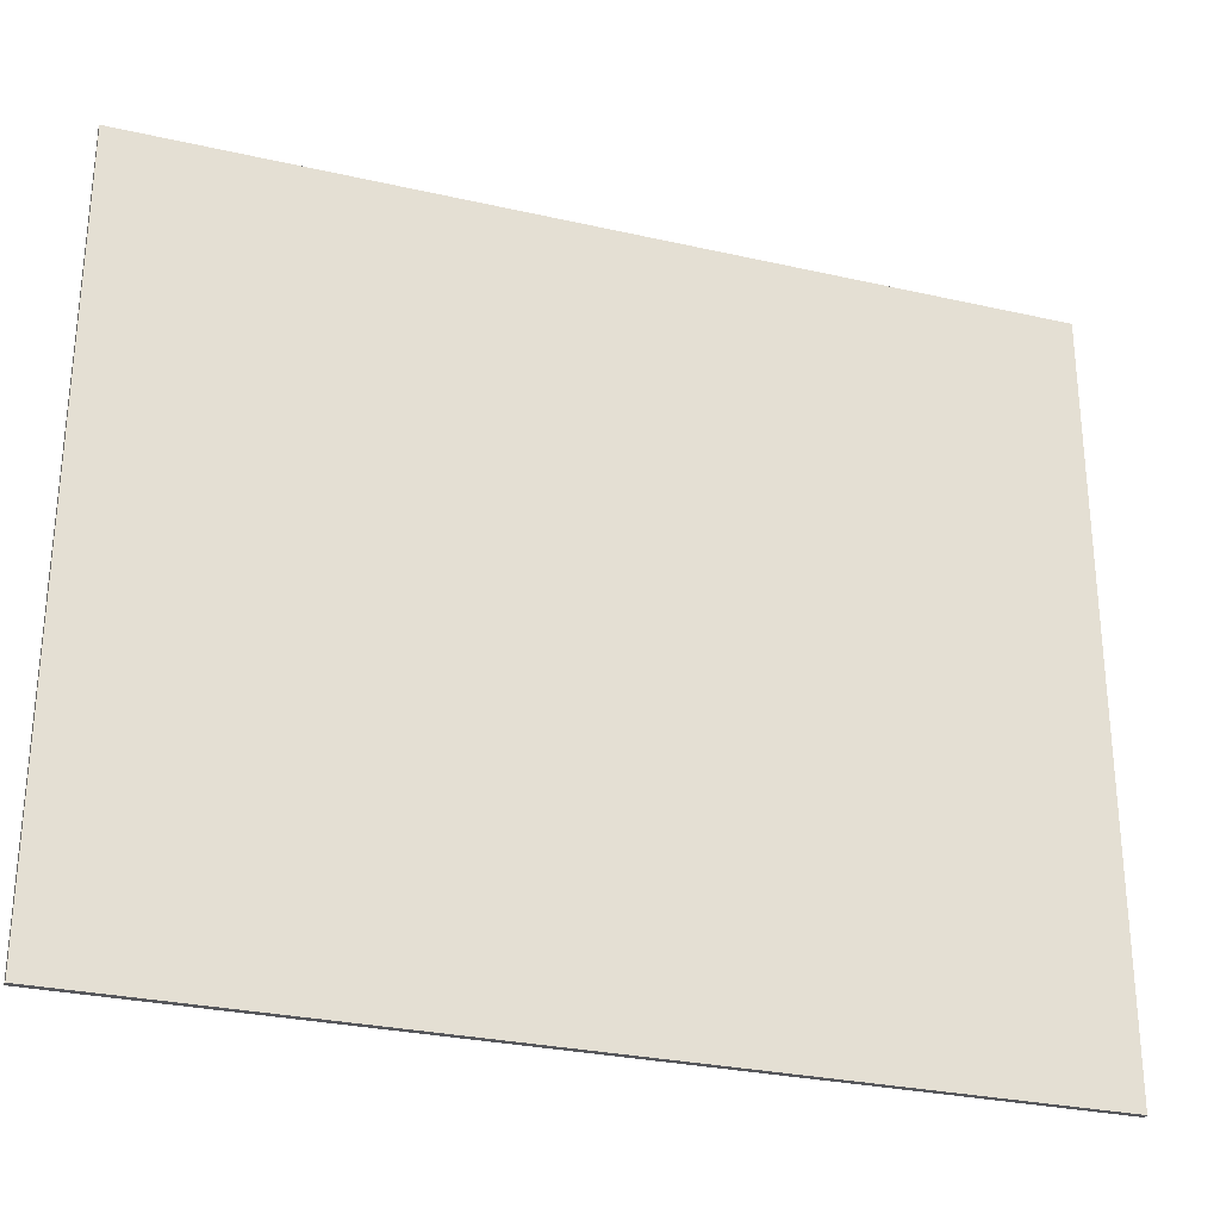
<metadata>
{"format":"obj","ext":"obj","renderer":"f3d","projection":"perspective","resolution":1024,"background":"white","views":[{"elev":-28.6,"azim":-18.9,"up":"+Z"}]}
</metadata>
<code>
v 0.95 0 0.8
v 0.95 0 -0.8
v -0.95 0 -0.8
v -0.95 0 0.8
v -0.95 -0.0125 0.8
v 0.95 -0.0125 0.8
v 0.95 0 0.8
v -0.95 0 0.8
v -0.95 -0.0125 -0.8
v -0.95 -0.0125 0.8
v -0.95 0 0.8
v -0.95 0 -0.8
v 0.95 -0.0125 -0.8
v -0.95 -0.0125 -0.8
v -0.95 0 -0.8
v 0.95 0 -0.8
v 0.95 -0.0125 0.8
v 0.95 -0.0125 -0.8
v 0.95 0 -0.8
v 0.95 0 0.8
v 0 -0.0125 -0.32
v 0 -0.0125 0.135
v -0.05 -0.0125 0.06
v -0.08 -0.0125 -0.025
v -0.14 -0.0125 -0.205
v 0 -0.0125 -0.32
v -0.08 -0.0125 -0.025
v -0.175 -0.0125 -0.03
v -0.215 -0.0125 -0.14
v -0.14 -0.0125 -0.205
v -0.175 -0.0125 -0.03
v -0.28 -0.0125 -0.05
v 0 -0.0125 -0.32
v -0.14 -0.0125 -0.205
v -0.16 -0.0125 -0.29
v -0.08 -0.0125 -0.36
v -0.16 -0.0125 -0.29
v -0.17 -0.0125 -0.39
v -0.08 -0.0125 -0.36
v 0 -0.0125 0.135
v 0 -0.0125 0.25
v -0.085 -0.0125 0.145
v -0.05 -0.0125 0.06
v -0.05 -0.0125 0.06
v -0.085 -0.0125 0.145
v -0.135 -0.0125 0.045
v -0.08 -0.0125 -0.025
v -0.175 -0.0125 -0.03
v -0.08 -0.0125 -0.025
v -0.135 -0.0125 0.045
v -0.25 -0.0125 0.025
v -0.28 -0.0125 -0.05
v -0.175 -0.0125 -0.03
v -0.25 -0.0125 0.025
v -0.39 -0.0125 -0.03
v -0.28 -0.0125 -0.05
v -0.39 -0.0125 -0.03
v -0.31 -0.0125 -0.15
v -0.215 -0.0125 -0.14
v -0.215 -0.0125 -0.14
v -0.31 -0.0125 -0.15
v -0.215 -0.0125 -0.24
v -0.14 -0.0125 -0.205
v -0.16 -0.0125 -0.29
v -0.14 -0.0125 -0.205
v -0.215 -0.0125 -0.24
v -0.24 -0.0125 -0.355
v -0.17 -0.0125 -0.39
v -0.16 -0.0125 -0.29
v -0.24 -0.0125 -0.355
v -0.23 -0.0125 -0.485
v -0.17 -0.0125 -0.39
v -0.23 -0.0125 -0.485
v -0.095 -0.0125 -0.455
v -0.08 -0.0125 -0.36
v -0.08 -0.0125 -0.36
v -0.095 -0.0125 -0.455
v 0 -0.0125 -0.41
v 0 -0.0125 -0.32
v -0.39 -0.0125 0.02
v -0.645 -0.0125 0.145
v -0.62 -0.0125 0.07
v -0.42 -0.0125 0
v -0.315 -0.0125 -0.21
v -0.52 -0.0125 -0.225
v -0.485 -0.0125 -0.28
v -0.29 -0.0125 -0.24
v -0.3 -0.0125 0.165
v -0.31 -0.0125 0.05
v -0.205 -0.0125 0.07
v -0.31 -0.0125 0.05
v -0.3 -0.0125 0.165
v -0.415 -0.0125 0.28
v -0.39 -0.0125 0.02
v -0.645 -0.0125 0.145
v -0.39 -0.0125 0.02
v -0.415 -0.0125 0.28
v -0.565 -0.0125 0.385
v -0.675 -0.0125 0.165
v -0.645 -0.0125 0.145
v -0.565 -0.0125 0.385
v -0.695 -0.0125 0.21
v -0.71 -0.0125 0.335
v -0.695 -0.0125 0.21
v -0.565 -0.0125 0.385
v -0.715 -0.0125 0.47
v -0.42 -0.0125 0
v -0.62 -0.0125 0.07
v -0.65 -0.0125 0.055
v -0.43 -0.0125 -0.035
v -0.43 -0.0125 -0.035
v -0.65 -0.0125 0.055
v -0.655 -0.0125 -0.005
v -0.39 -0.0125 -0.13
v -0.39 -0.0125 -0.13
v -0.655 -0.0125 -0.005
v -0.605 -0.0125 -0.13
v -0.315 -0.0125 -0.21
v -0.52 -0.0125 -0.225
v -0.315 -0.0125 -0.21
v -0.605 -0.0125 -0.13
v -0.555 -0.0125 -0.215
v -0.275 -0.0125 -0.265
v -0.29 -0.0125 -0.24
v -0.485 -0.0125 -0.28
v -0.525 -0.0125 -0.305
v -0.275 -0.0125 -0.395
v -0.275 -0.0125 -0.265
v -0.525 -0.0125 -0.305
v -0.53 -0.0125 -0.335
v -0.355 -0.0125 -0.465
v -0.275 -0.0125 -0.395
v -0.53 -0.0125 -0.335
v -0.42 -0.0125 -0.47
v -0.355 -0.0125 -0.465
v -0.42 -0.0125 -0.47
v -0.385 -0.0125 -0.48
v 0 -0.0125 0.25
v 0 -0.0125 0.31
v -0.09 -0.0125 0.23
v -0.085 -0.0125 0.145
v -0.085 -0.0125 0.145
v -0.09 -0.0125 0.23
v -0.17 -0.0125 0.1
v -0.135 -0.0125 0.045
v -0.205 -0.0125 0.07
v -0.135 -0.0125 0.045
v -0.17 -0.0125 0.1
v -0.3 -0.0125 0.165
v -0.3 -0.0125 0.165
v -0.17 -0.0125 0.1
v -0.315 -0.0125 0.255
v -0.415 -0.0125 0.28
v -0.415 -0.0125 0.28
v -0.315 -0.0125 0.255
v -0.46 -0.0125 0.375
v -0.565 -0.0125 0.385
v -0.565 -0.0125 0.385
v -0.46 -0.0125 0.375
v -0.6 -0.0125 0.455
v -0.715 -0.0125 0.47
v -0.715 -0.0125 0.47
v -0.6 -0.0125 0.455
v -0.72 -0.0125 0.52
v -0.75 -0.0125 0.505
v -0.715 -0.0125 0.47
v -0.75 -0.0125 0.505
v -0.76 -0.0125 0.39
v -0.71 -0.0125 0.335
v -0.71 -0.0125 0.335
v -0.76 -0.0125 0.39
v -0.745 -0.0125 0.245
v -0.695 -0.0125 0.21
v -0.695 -0.0125 0.21
v -0.745 -0.0125 0.245
v -0.705 -0.0125 0.095
v -0.675 -0.0125 0.165
v -0.645 -0.0125 0.145
v -0.675 -0.0125 0.165
v -0.705 -0.0125 0.095
v -0.62 -0.0125 0.07
v -0.705 -0.0125 0.095
v -0.65 -0.0125 0.055
v -0.62 -0.0125 0.07
v -0.65 -0.0125 0.055
v -0.705 -0.0125 0.095
v -0.705 -0.0125 0.025
v -0.655 -0.0125 -0.005
v -0.655 -0.0125 -0.005
v -0.705 -0.0125 0.025
v -0.67 -0.0125 -0.1
v -0.605 -0.0125 -0.13
v -0.605 -0.0125 -0.13
v -0.67 -0.0125 -0.1
v -0.625 -0.0125 -0.195
v -0.555 -0.0125 -0.215
v -0.625 -0.0125 -0.195
v -0.565 -0.0125 -0.285
v -0.555 -0.0125 -0.215
v -0.52 -0.0125 -0.225
v -0.555 -0.0125 -0.215
v -0.565 -0.0125 -0.285
v -0.485 -0.0125 -0.28
v -0.525 -0.0125 -0.305
v -0.485 -0.0125 -0.28
v -0.565 -0.0125 -0.285
v -0.575 -0.0125 -0.325
v -0.53 -0.0125 -0.335
v -0.525 -0.0125 -0.305
v -0.575 -0.0125 -0.325
v -0.55 -0.0125 -0.385
v -0.42 -0.0125 -0.47
v -0.53 -0.0125 -0.335
v -0.55 -0.0125 -0.385
v -0.43 -0.0125 -0.525
v -0.385 -0.0125 -0.48
v -0.42 -0.0125 -0.47
v -0.43 -0.0125 -0.525
v -0.38 -0.0125 -0.545
v -0.355 -0.0125 -0.465
v -0.385 -0.0125 -0.48
v -0.38 -0.0125 -0.545
v -0.29 -0.0125 -0.48
v -0.275 -0.0125 -0.395
v -0.355 -0.0125 -0.465
v -0.29 -0.0125 -0.48
v -0.23 -0.0125 -0.485
v -0.23 -0.0125 -0.485
v -0.29 -0.0125 -0.48
v -0.27 -0.0125 -0.535
v -0.215 -0.0125 -0.56
v -0.095 -0.0125 -0.455
v -0.23 -0.0125 -0.485
v -0.215 -0.0125 -0.56
v -0.095 -0.0125 -0.54
v 0 -0.0125 -0.41
v -0.095 -0.0125 -0.455
v -0.095 -0.0125 -0.54
v 0 -0.0125 -0.495
v -0.25 -0.0125 0.025
v -0.135 -0.0125 0.045
v -0.205 -0.0125 0.07
v -0.31 -0.0125 0.05
v -0.39 -0.0125 -0.03
v -0.25 -0.0125 0.025
v -0.31 -0.0125 0.05
v -0.39 -0.0125 0.02
v -0.275 -0.0125 -0.395
v -0.23 -0.0125 -0.485
v -0.24 -0.0125 -0.355
v -0.275 -0.0125 -0.265
v -0.215 -0.0125 -0.24
v -0.275 -0.0125 -0.265
v -0.24 -0.0125 -0.355
v -0.29 -0.0125 -0.24
v -0.275 -0.0125 -0.265
v -0.215 -0.0125 -0.24
v -0.31 -0.0125 -0.15
v -0.31 -0.0125 -0.15
v -0.315 -0.0125 -0.21
v -0.29 -0.0125 -0.24
v -0.39 -0.0125 -0.13
v -0.315 -0.0125 -0.21
v -0.31 -0.0125 -0.15
v -0.39 -0.0125 -0.03
v -0.43 -0.0125 -0.035
v -0.39 -0.0125 -0.13
v -0.39 -0.0125 -0.03
v -0.42 -0.0125 0
v -0.39 -0.0125 0.02
v -0.42 -0.0125 0
v -0.39 -0.0125 -0.03
v 0.05 -0.0125 0.06
v 0 -0.0125 0.135
v 0 -0.0125 -0.32
v 0.08 -0.0125 -0.025
v 0.08 -0.0125 -0.025
v 0 -0.0125 -0.32
v 0.14 -0.0125 -0.205
v 0.175 -0.0125 -0.03
v 0.175 -0.0125 -0.03
v 0.14 -0.0125 -0.205
v 0.215 -0.0125 -0.14
v 0.28 -0.0125 -0.05
v 0.16 -0.0125 -0.29
v 0.14 -0.0125 -0.205
v 0 -0.0125 -0.32
v 0.08 -0.0125 -0.36
v 0.16 -0.0125 -0.29
v 0.08 -0.0125 -0.36
v 0.17 -0.0125 -0.39
v 0.085 -0.0125 0.145
v 0 -0.0125 0.25
v 0 -0.0125 0.135
v 0.05 -0.0125 0.06
v 0.135 -0.0125 0.045
v 0.085 -0.0125 0.145
v 0.05 -0.0125 0.06
v 0.08 -0.0125 -0.025
v 0.135 -0.0125 0.045
v 0.08 -0.0125 -0.025
v 0.175 -0.0125 -0.03
v 0.25 -0.0125 0.025
v 0.25 -0.0125 0.025
v 0.175 -0.0125 -0.03
v 0.28 -0.0125 -0.05
v 0.39 -0.0125 -0.03
v 0.31 -0.0125 -0.15
v 0.39 -0.0125 -0.03
v 0.28 -0.0125 -0.05
v 0.215 -0.0125 -0.14
v 0.215 -0.0125 -0.24
v 0.31 -0.0125 -0.15
v 0.215 -0.0125 -0.14
v 0.14 -0.0125 -0.205
v 0.215 -0.0125 -0.24
v 0.14 -0.0125 -0.205
v 0.16 -0.0125 -0.29
v 0.24 -0.0125 -0.355
v 0.24 -0.0125 -0.355
v 0.16 -0.0125 -0.29
v 0.17 -0.0125 -0.39
v 0.23 -0.0125 -0.485
v 0.095 -0.0125 -0.455
v 0.23 -0.0125 -0.485
v 0.17 -0.0125 -0.39
v 0.08 -0.0125 -0.36
v 0 -0.0125 -0.41
v 0.095 -0.0125 -0.455
v 0.08 -0.0125 -0.36
v 0 -0.0125 -0.32
v 0.62 -0.0125 0.07
v 0.645 -0.0125 0.145
v 0.39 -0.0125 0.02
v 0.42 -0.0125 0
v 0.485 -0.0125 -0.28
v 0.52 -0.0125 -0.225
v 0.315 -0.0125 -0.21
v 0.29 -0.0125 -0.24
v 0.3 -0.0125 0.165
v 0.205 -0.0125 0.07
v 0.31 -0.0125 0.05
v 0.415 -0.0125 0.28
v 0.3 -0.0125 0.165
v 0.31 -0.0125 0.05
v 0.39 -0.0125 0.02
v 0.415 -0.0125 0.28
v 0.39 -0.0125 0.02
v 0.645 -0.0125 0.145
v 0.565 -0.0125 0.385
v 0.565 -0.0125 0.385
v 0.645 -0.0125 0.145
v 0.675 -0.0125 0.165
v 0.695 -0.0125 0.21
v 0.565 -0.0125 0.385
v 0.695 -0.0125 0.21
v 0.71 -0.0125 0.335
v 0.715 -0.0125 0.47
v 0.65 -0.0125 0.055
v 0.62 -0.0125 0.07
v 0.42 -0.0125 0
v 0.43 -0.0125 -0.035
v 0.655 -0.0125 -0.005
v 0.65 -0.0125 0.055
v 0.43 -0.0125 -0.035
v 0.39 -0.0125 -0.13
v 0.605 -0.0125 -0.13
v 0.655 -0.0125 -0.005
v 0.39 -0.0125 -0.13
v 0.315 -0.0125 -0.21
v 0.605 -0.0125 -0.13
v 0.315 -0.0125 -0.21
v 0.52 -0.0125 -0.225
v 0.555 -0.0125 -0.215
v 0.485 -0.0125 -0.28
v 0.29 -0.0125 -0.24
v 0.275 -0.0125 -0.265
v 0.525 -0.0125 -0.305
v 0.525 -0.0125 -0.305
v 0.275 -0.0125 -0.265
v 0.275 -0.0125 -0.395
v 0.53 -0.0125 -0.335
v 0.53 -0.0125 -0.335
v 0.275 -0.0125 -0.395
v 0.355 -0.0125 -0.465
v 0.42 -0.0125 -0.47
v 0.355 -0.0125 -0.465
v 0.385 -0.0125 -0.48
v 0.42 -0.0125 -0.47
v 0.09 -0.0125 0.23
v 0 -0.0125 0.31
v 0 -0.0125 0.25
v 0.085 -0.0125 0.145
v 0.17 -0.0125 0.1
v 0.09 -0.0125 0.23
v 0.085 -0.0125 0.145
v 0.135 -0.0125 0.045
v 0.17 -0.0125 0.1
v 0.135 -0.0125 0.045
v 0.205 -0.0125 0.07
v 0.3 -0.0125 0.165
v 0.315 -0.0125 0.255
v 0.17 -0.0125 0.1
v 0.3 -0.0125 0.165
v 0.415 -0.0125 0.28
v 0.46 -0.0125 0.375
v 0.315 -0.0125 0.255
v 0.415 -0.0125 0.28
v 0.565 -0.0125 0.385
v 0.6 -0.0125 0.455
v 0.46 -0.0125 0.375
v 0.565 -0.0125 0.385
v 0.715 -0.0125 0.47
v 0.72 -0.0125 0.52
v 0.6 -0.0125 0.455
v 0.715 -0.0125 0.47
v 0.75 -0.0125 0.505
v 0.76 -0.0125 0.39
v 0.75 -0.0125 0.505
v 0.715 -0.0125 0.47
v 0.71 -0.0125 0.335
v 0.745 -0.0125 0.245
v 0.76 -0.0125 0.39
v 0.71 -0.0125 0.335
v 0.695 -0.0125 0.21
v 0.705 -0.0125 0.095
v 0.745 -0.0125 0.245
v 0.695 -0.0125 0.21
v 0.675 -0.0125 0.165
v 0.705 -0.0125 0.095
v 0.675 -0.0125 0.165
v 0.645 -0.0125 0.145
v 0.62 -0.0125 0.07
v 0.705 -0.0125 0.095
v 0.62 -0.0125 0.07
v 0.65 -0.0125 0.055
v 0.705 -0.0125 0.025
v 0.705 -0.0125 0.095
v 0.65 -0.0125 0.055
v 0.655 -0.0125 -0.005
v 0.67 -0.0125 -0.1
v 0.705 -0.0125 0.025
v 0.655 -0.0125 -0.005
v 0.605 -0.0125 -0.13
v 0.625 -0.0125 -0.195
v 0.67 -0.0125 -0.1
v 0.605 -0.0125 -0.13
v 0.555 -0.0125 -0.215
v 0.625 -0.0125 -0.195
v 0.555 -0.0125 -0.215
v 0.565 -0.0125 -0.285
v 0.565 -0.0125 -0.285
v 0.555 -0.0125 -0.215
v 0.52 -0.0125 -0.225
v 0.485 -0.0125 -0.28
v 0.565 -0.0125 -0.285
v 0.485 -0.0125 -0.28
v 0.525 -0.0125 -0.305
v 0.575 -0.0125 -0.325
v 0.575 -0.0125 -0.325
v 0.525 -0.0125 -0.305
v 0.53 -0.0125 -0.335
v 0.55 -0.0125 -0.385
v 0.55 -0.0125 -0.385
v 0.53 -0.0125 -0.335
v 0.42 -0.0125 -0.47
v 0.43 -0.0125 -0.525
v 0.43 -0.0125 -0.525
v 0.42 -0.0125 -0.47
v 0.385 -0.0125 -0.48
v 0.38 -0.0125 -0.545
v 0.38 -0.0125 -0.545
v 0.385 -0.0125 -0.48
v 0.355 -0.0125 -0.465
v 0.29 -0.0125 -0.48
v 0.29 -0.0125 -0.48
v 0.355 -0.0125 -0.465
v 0.275 -0.0125 -0.395
v 0.23 -0.0125 -0.485
v 0.27 -0.0125 -0.535
v 0.29 -0.0125 -0.48
v 0.23 -0.0125 -0.485
v 0.215 -0.0125 -0.56
v 0.215 -0.0125 -0.56
v 0.23 -0.0125 -0.485
v 0.095 -0.0125 -0.455
v 0.095 -0.0125 -0.54
v 0.095 -0.0125 -0.54
v 0.095 -0.0125 -0.455
v 0 -0.0125 -0.41
v 0 -0.0125 -0.495
v 0.205 -0.0125 0.07
v 0.135 -0.0125 0.045
v 0.25 -0.0125 0.025
v 0.31 -0.0125 0.05
v 0.31 -0.0125 0.05
v 0.25 -0.0125 0.025
v 0.39 -0.0125 -0.03
v 0.39 -0.0125 0.02
v 0.24 -0.0125 -0.355
v 0.23 -0.0125 -0.485
v 0.275 -0.0125 -0.395
v 0.275 -0.0125 -0.265
v 0.215 -0.0125 -0.24
v 0.24 -0.0125 -0.355
v 0.275 -0.0125 -0.265
v 0.215 -0.0125 -0.24
v 0.275 -0.0125 -0.265
v 0.29 -0.0125 -0.24
v 0.31 -0.0125 -0.15
v 0.31 -0.0125 -0.15
v 0.29 -0.0125 -0.24
v 0.315 -0.0125 -0.21
v 0.31 -0.0125 -0.15
v 0.315 -0.0125 -0.21
v 0.39 -0.0125 -0.13
v 0.39 -0.0125 -0.03
v 0.39 -0.0125 -0.03
v 0.39 -0.0125 -0.13
v 0.43 -0.0125 -0.035
v 0.42 -0.0125 0
v 0.39 -0.0125 0.02
v 0.39 -0.0125 -0.03
v 0.42 -0.0125 0
v 0 -0.0125 0.31
v 0.95 -0.0125 0.8
v -0.95 -0.0125 0.8
v -0.72 -0.0125 0.52
v -0.72 -0.0125 0.52
v -0.6 -0.0125 0.455
v 0 -0.0125 0.31
v 0 -0.0125 0.31
v -0.6 -0.0125 0.455
v -0.46 -0.0125 0.375
v -0.09 -0.0125 0.23
v -0.46 -0.0125 0.375
v -0.315 -0.0125 0.255
v -0.09 -0.0125 0.23
v -0.315 -0.0125 0.255
v -0.17 -0.0125 0.1
v -0.09 -0.0125 0.23
v -0.95 -0.0125 0.8
v -0.75 -0.0125 0.505
v -0.72 -0.0125 0.52
v -0.95 -0.0125 0.8
v -0.76 -0.0125 0.39
v -0.75 -0.0125 0.505
v -0.745 -0.0125 0.245
v -0.76 -0.0125 0.39
v -0.95 -0.0125 0.8
v -0.95 -0.0125 -0.8
v -0.705 -0.0125 0.095
v -0.745 -0.0125 0.245
v -0.95 -0.0125 -0.8
v -0.705 -0.0125 0.025
v -0.705 -0.0125 0.025
v -0.95 -0.0125 -0.8
v -0.67 -0.0125 -0.1
v -0.625 -0.0125 -0.195
v -0.67 -0.0125 -0.1
v -0.95 -0.0125 -0.8
v -0.575 -0.0125 -0.325
v -0.625 -0.0125 -0.195
v -0.575 -0.0125 -0.325
v -0.565 -0.0125 -0.285
v -0.575 -0.0125 -0.325
v -0.95 -0.0125 -0.8
v -0.55 -0.0125 -0.385
v -0.55 -0.0125 -0.385
v -0.95 -0.0125 -0.8
v -0.43 -0.0125 -0.525
v -0.43 -0.0125 -0.525
v -0.95 -0.0125 -0.8
v -0.38 -0.0125 -0.545
v -0.27 -0.0125 -0.535
v -0.38 -0.0125 -0.545
v -0.95 -0.0125 -0.8
v -0.215 -0.0125 -0.56
v -0.29 -0.0125 -0.48
v -0.38 -0.0125 -0.545
v -0.27 -0.0125 -0.535
v -0.215 -0.0125 -0.56
v -0.95 -0.0125 -0.8
v 0.215 -0.0125 -0.56
v 0.095 -0.0125 -0.54
v 0.095 -0.0125 -0.54
v -0.095 -0.0125 -0.54
v -0.215 -0.0125 -0.56
v 0 -0.0125 -0.495
v -0.095 -0.0125 -0.54
v 0.095 -0.0125 -0.54
v 0.215 -0.0125 -0.56
v -0.95 -0.0125 -0.8
v 0.95 -0.0125 -0.8
v 0.38 -0.0125 -0.545
v 0.27 -0.0125 -0.535
v 0.215 -0.0125 -0.56
v 0.38 -0.0125 -0.545
v 0.29 -0.0125 -0.48
v 0.27 -0.0125 -0.535
v 0.38 -0.0125 -0.545
v 0.43 -0.0125 -0.525
v 0.38 -0.0125 -0.545
v 0.95 -0.0125 -0.8
v 0.55 -0.0125 -0.385
v 0.43 -0.0125 -0.525
v 0.95 -0.0125 -0.8
v 0.575 -0.0125 -0.325
v 0.55 -0.0125 -0.385
v 0.95 -0.0125 -0.8
v 0.575 -0.0125 -0.325
v 0.95 -0.0125 -0.8
v 0.625 -0.0125 -0.195
v 0.565 -0.0125 -0.285
v 0.67 -0.0125 -0.1
v 0.625 -0.0125 -0.195
v 0.95 -0.0125 -0.8
v 0.705 -0.0125 0.025
v 0.67 -0.0125 -0.1
v 0.95 -0.0125 -0.8
v 0.705 -0.0125 0.095
v 0.705 -0.0125 0.025
v 0.95 -0.0125 -0.8
v 0.745 -0.0125 0.245
v 0.745 -0.0125 0.245
v 0.95 -0.0125 -0.8
v 0.95 -0.0125 0.8
v 0.76 -0.0125 0.39
v 0.95 -0.0125 0.8
v 0.75 -0.0125 0.505
v 0.76 -0.0125 0.39
v 0.95 -0.0125 0.8
v 0.72 -0.0125 0.52
v 0.75 -0.0125 0.505
v 0.72 -0.0125 0.52
v 0.95 -0.0125 0.8
v 0 -0.0125 0.31
v 0.6 -0.0125 0.455
v 0.46 -0.0125 0.375
v 0.6 -0.0125 0.455
v 0 -0.0125 0.31
v 0.09 -0.0125 0.23
v 0.46 -0.0125 0.375
v 0.09 -0.0125 0.23
v 0.315 -0.0125 0.255
v 0.315 -0.0125 0.255
v 0.09 -0.0125 0.23
v 0.17 -0.0125 0.1
g mesh3678855
f 1 2 3
f 3 4 1
f 5 6 7
f 7 8 5
f 9 10 11
f 11 12 9
f 13 14 15
f 15 16 13
f 17 18 19
f 19 20 17
f 21 22 23
f 23 24 21
f 25 26 27
f 27 28 25
f 29 30 31
f 31 32 29
f 33 34 35
f 35 36 33
f 37 38 39
f 40 41 42
f 42 43 40
f 44 45 46
f 46 47 44
f 48 49 50
f 50 51 48
f 52 53 54
f 54 55 52
f 56 57 58
f 58 59 56
f 60 61 62
f 62 63 60
f 64 65 66
f 66 67 64
f 68 69 70
f 70 71 68
f 72 73 74
f 74 75 72
f 76 77 78
f 78 79 76
f 80 81 82
f 82 83 80
f 84 85 86
f 86 87 84
f 88 89 90
f 91 92 93
f 93 94 91
f 95 96 97
f 97 98 95
f 99 100 101
f 101 102 99
f 103 104 105
f 105 106 103
f 107 108 109
f 109 110 107
f 111 112 113
f 113 114 111
f 115 116 117
f 117 118 115
f 119 120 121
f 121 122 119
f 123 124 125
f 125 126 123
f 127 128 129
f 129 130 127
f 131 132 133
f 133 134 131
f 135 136 137
f 138 139 140
f 140 141 138
f 142 143 144
f 144 145 142
f 146 147 148
f 148 149 146
f 150 151 152
f 152 153 150
f 154 155 156
f 156 157 154
f 158 159 160
f 160 161 158
f 162 163 164
f 164 165 162
f 166 167 168
f 168 169 166
f 170 171 172
f 172 173 170
f 174 175 176
f 176 177 174
f 178 179 180
f 180 181 178
f 182 183 184
f 185 186 187
f 187 188 185
f 189 190 191
f 191 192 189
f 193 194 195
f 195 196 193
f 197 198 199
f 200 201 202
f 202 203 200
f 204 205 206
f 206 207 204
f 208 209 210
f 210 211 208
f 212 213 214
f 214 215 212
f 216 217 218
f 218 219 216
f 220 221 222
f 222 223 220
f 224 225 226
f 226 227 224
f 228 229 230
f 230 231 228
f 232 233 234
f 234 235 232
f 236 237 238
f 238 239 236
f 240 241 242
f 242 243 240
f 244 245 246
f 246 247 244
f 248 249 250
f 250 251 248
f 252 253 254
f 255 256 257
f 257 258 255
f 259 260 261
f 262 263 264
f 264 265 262
f 266 267 268
f 268 269 266
f 270 271 272
f 273 274 275
f 275 276 273
f 277 278 279
f 279 280 277
f 281 282 283
f 283 284 281
f 285 286 287
f 287 288 285
f 289 290 291
f 292 293 294
f 294 295 292
f 296 297 298
f 298 299 296
f 300 301 302
f 302 303 300
f 304 305 306
f 306 307 304
f 308 309 310
f 310 311 308
f 312 313 314
f 314 315 312
f 316 317 318
f 318 319 316
f 320 321 322
f 322 323 320
f 324 325 326
f 326 327 324
f 328 329 330
f 330 331 328
f 332 333 334
f 334 335 332
f 336 337 338
f 338 339 336
f 340 341 342
f 343 344 345
f 345 346 343
f 347 348 349
f 349 350 347
f 351 352 353
f 353 354 351
f 355 356 357
f 357 358 355
f 359 360 361
f 361 362 359
f 363 364 365
f 365 366 363
f 367 368 369
f 369 370 367
f 371 372 373
f 373 374 371
f 375 376 377
f 377 378 375
f 379 380 381
f 381 382 379
f 383 384 385
f 385 386 383
f 387 388 389
f 390 391 392
f 392 393 390
f 394 395 396
f 396 397 394
f 398 399 400
f 400 401 398
f 402 403 404
f 404 405 402
f 406 407 408
f 408 409 406
f 410 411 412
f 412 413 410
f 414 415 416
f 416 417 414
f 418 419 420
f 420 421 418
f 422 423 424
f 424 425 422
f 426 427 428
f 428 429 426
f 430 431 432
f 432 433 430
f 434 435 436
f 437 438 439
f 439 440 437
f 441 442 443
f 443 444 441
f 445 446 447
f 447 448 445
f 449 450 451
f 452 453 454
f 454 455 452
f 456 457 458
f 458 459 456
f 460 461 462
f 462 463 460
f 464 465 466
f 466 467 464
f 468 469 470
f 470 471 468
f 472 473 474
f 474 475 472
f 476 477 478
f 478 479 476
f 480 481 482
f 482 483 480
f 484 485 486
f 486 487 484
f 488 489 490
f 490 491 488
f 492 493 494
f 494 495 492
f 496 497 498
f 498 499 496
f 500 501 502
f 502 503 500
f 504 505 506
f 507 508 509
f 509 510 507
f 511 512 513
f 514 515 516
f 516 517 514
f 518 519 520
f 520 521 518
f 522 523 524
f 525 526 527
f 527 528 525
f 529 530 531
f 532 533 534
f 534 535 532
f 536 537 538
f 539 540 541
f 542 543 544
f 545 546 547
f 548 549 550
f 550 551 548
f 552 553 554
f 554 555 552
f 556 557 558
f 559 560 561
f 561 562 559
f 563 564 565
f 566 567 568
f 569 570 571
f 572 573 574
f 575 576 577
f 577 578 575
f 579 580 581
f 582 583 584
f 584 585 582
f 586 587 588
f 589 590 591
f 592 593 594
f 594 595 592
f 596 597 598
f 599 600 601
f 602 603 604
f 605 606 607
f 608 609 610
f 611 612 613
f 613 614 611
f 615 616 617
f 618 619 620
f 621 622 623
f 623 624 621
f 625 626 627
f 627 628 625
f 629 630 631
f 632 633 634
f 635 636 637
f 637 638 635
f 639 640 641
f 641 642 639
f 643 644 645
f 646 647 648

</code>
